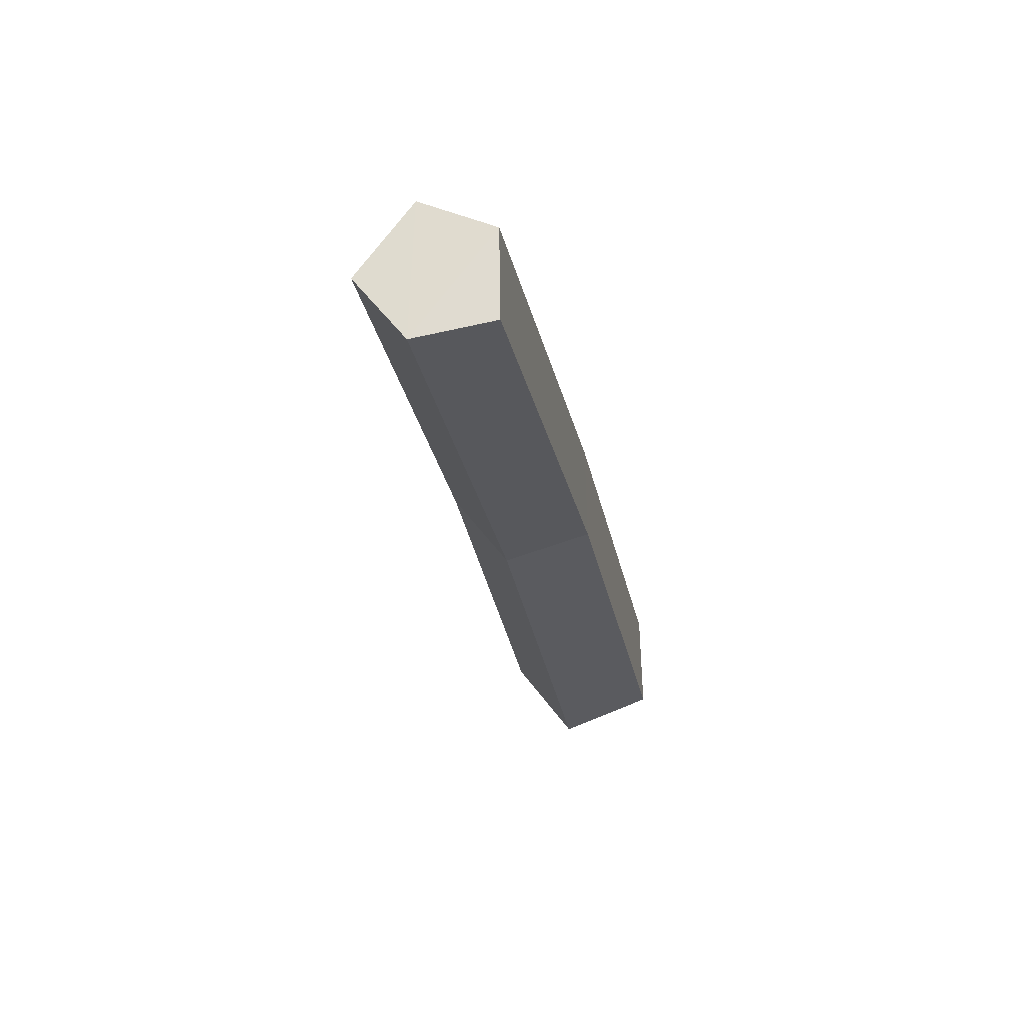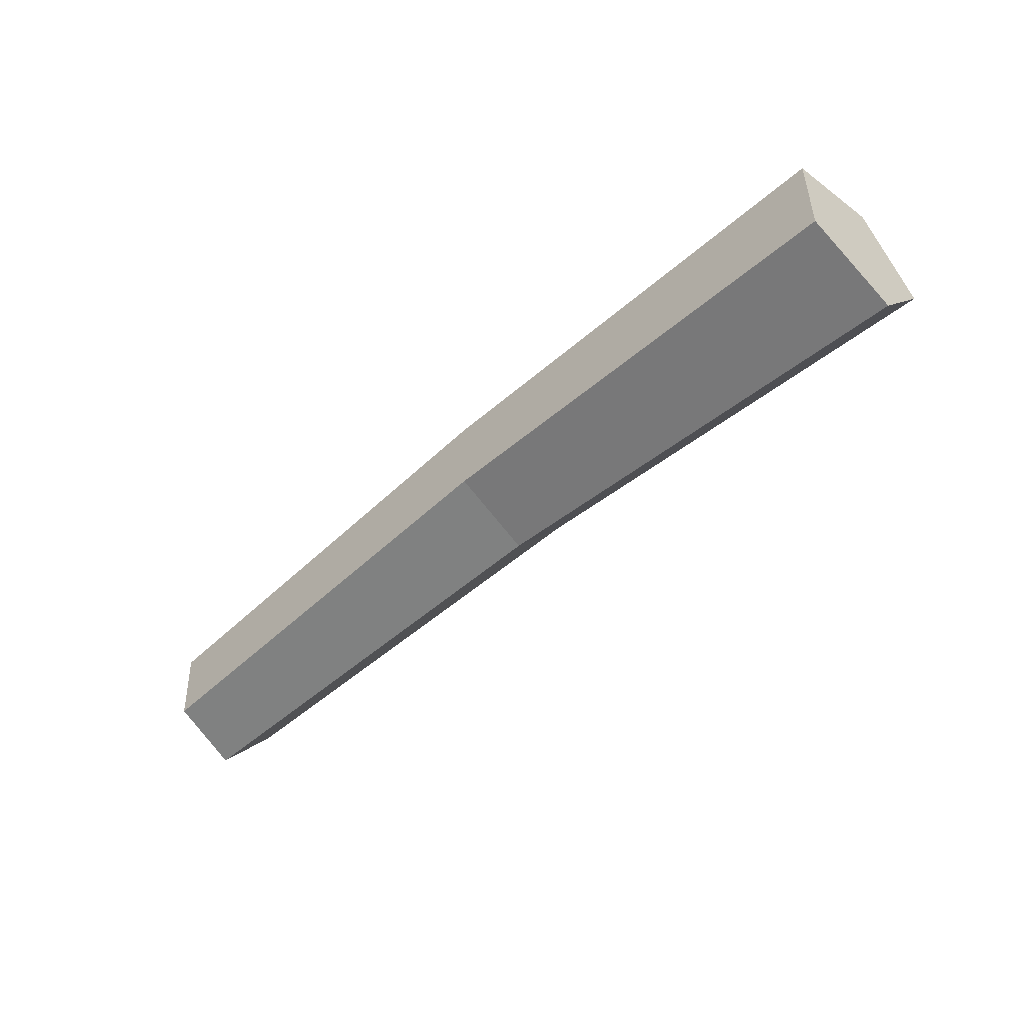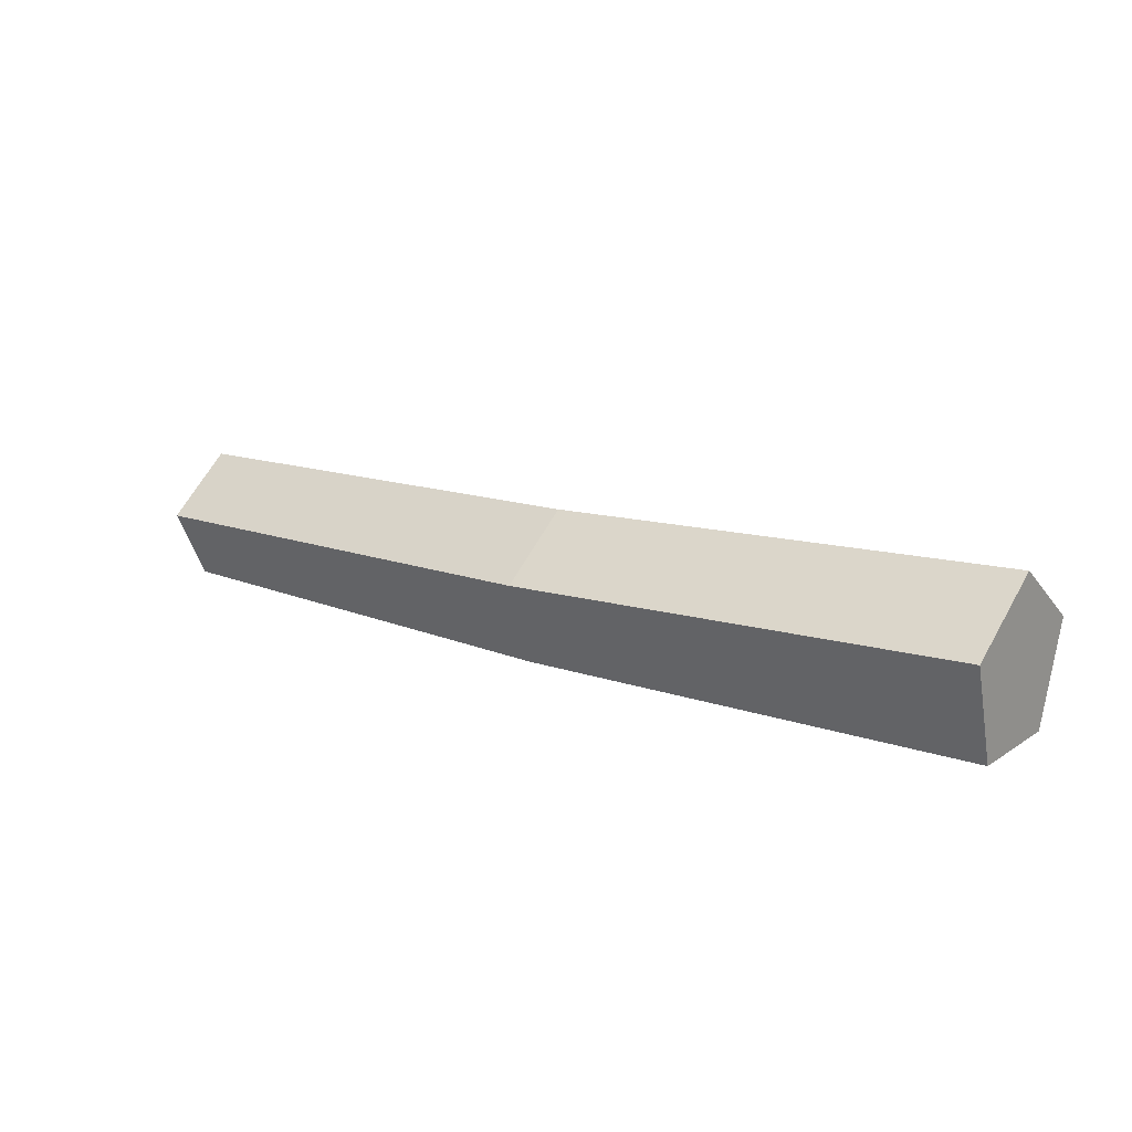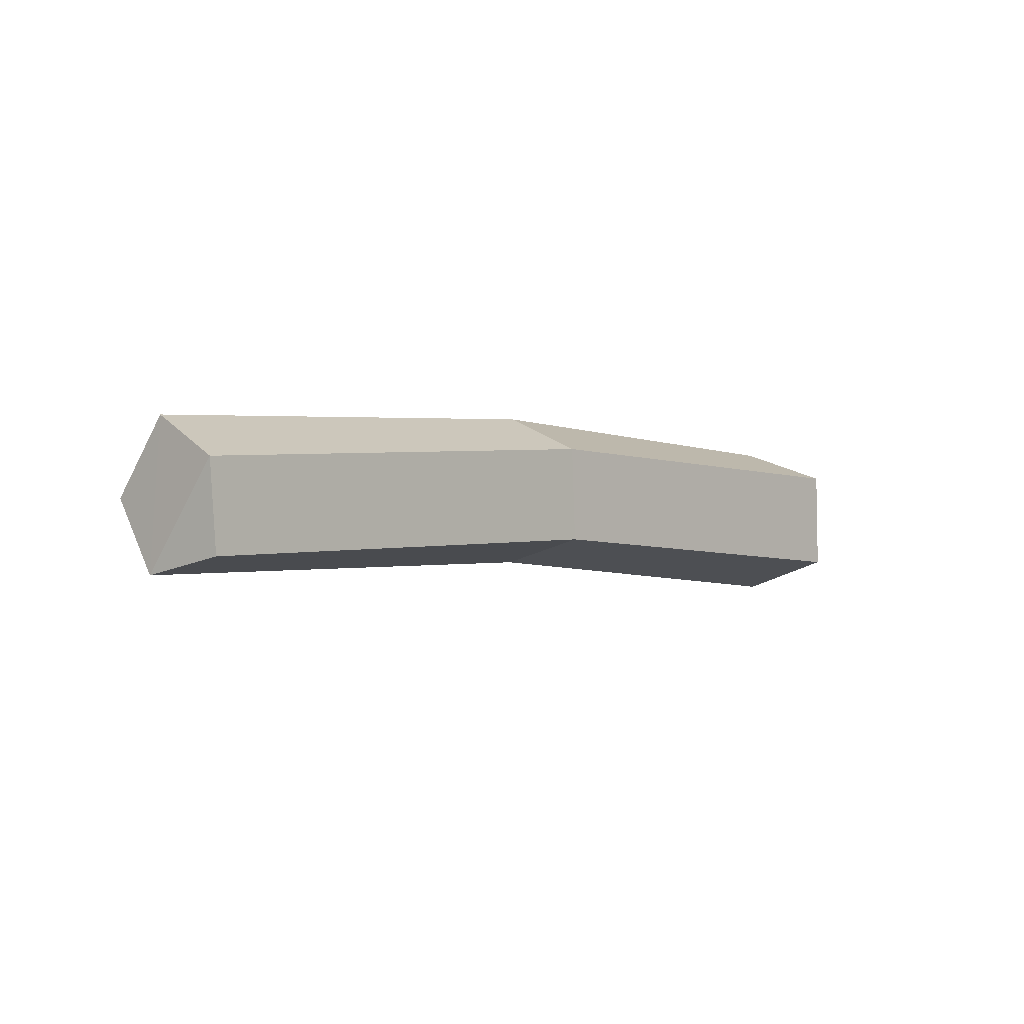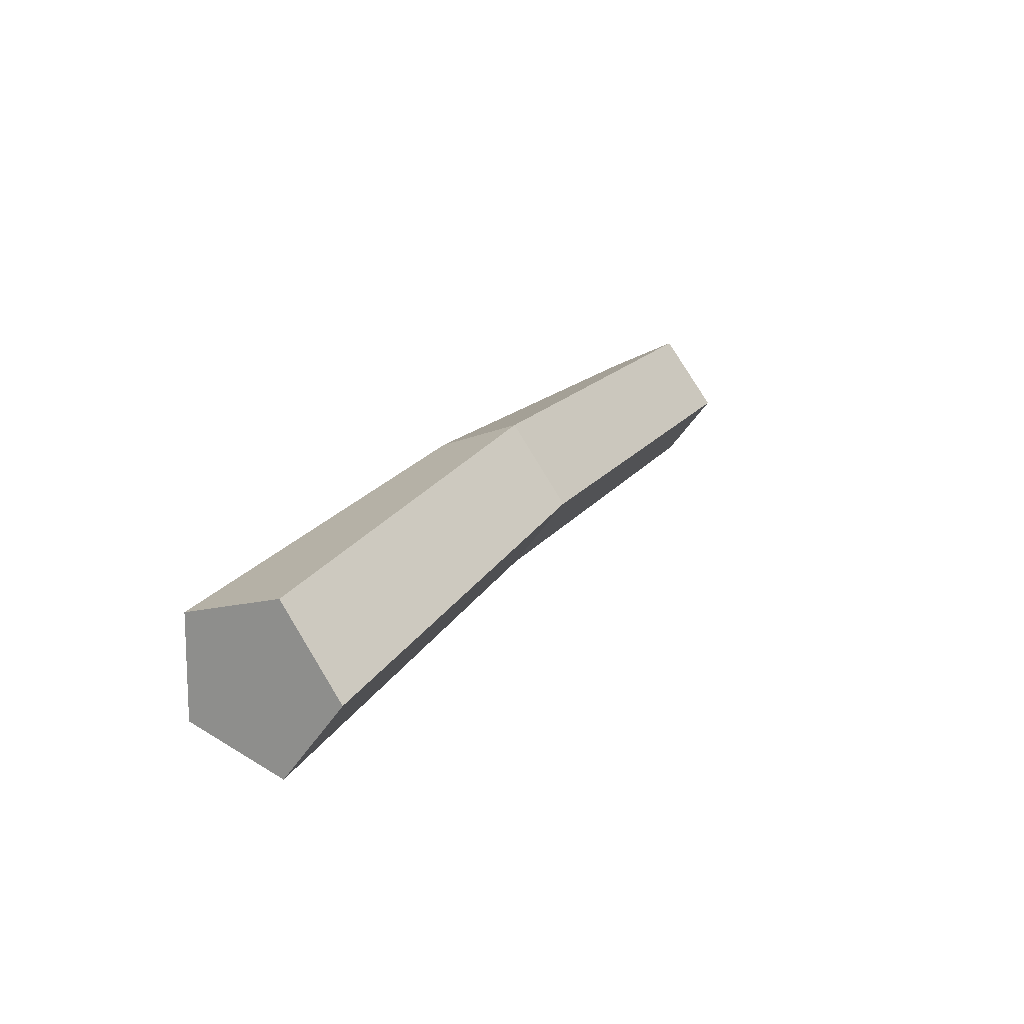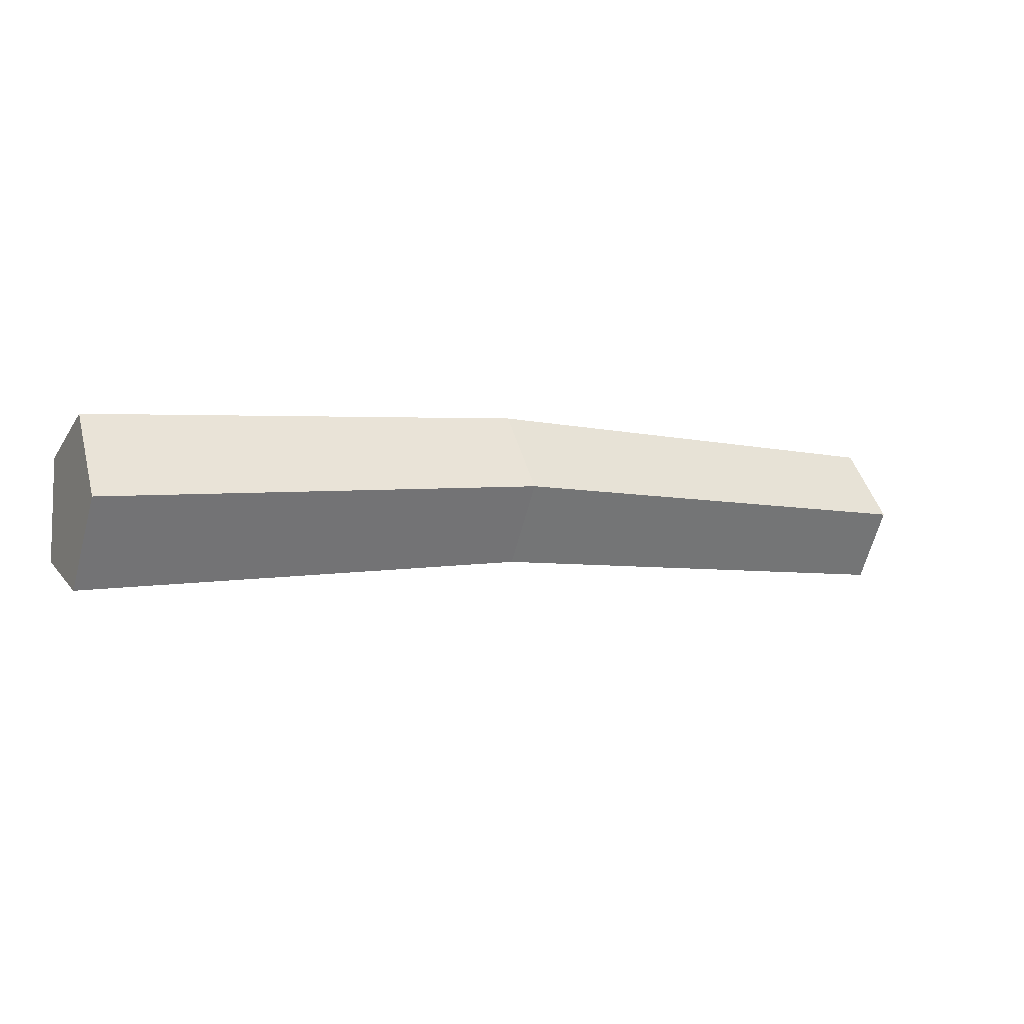
<metadata>
{"format":"obj","ext":"obj","renderer":"f3d","projection":"perspective","resolution":1024,"background":"white","views":[{"elev":-24.0,"azim":-78.7,"up":"+Z"},{"elev":-51.1,"azim":45.5,"up":"+Z"},{"elev":17.6,"azim":37.1,"up":"+Y"},{"elev":0.7,"azim":-47.0,"up":"+Z"},{"elev":18.4,"azim":116.9,"up":"+Z"},{"elev":-6.3,"azim":152.8,"up":"+Z"}]}
</metadata>
<code>
g Acacia_Log_02_Collider
v 0.8827 0.1834 -0.1826
v 0.8827 0.3017 -0.02748
v 0.8827 0.1907 0.1329
v 0.8827 0.00379 0.07696
v 0.8827 -0.000716 -0.1181
v -0.8967 0.1359 -0.09079
v -0.8876 0.2331 0.03602
v -0.8779 0.1322 0.1753
v -0.882 -0.006503 0.1051
v -0.8698 -0.006491 -0.05655
v 0.01334 -0.003603 -0.04719
v -0.000126 0.1596 -0.09658
v 0.009273 0.1614 0.1943
v 0.007262 -0.001357 0.1311
v 0.004435 0.2674 0.04439
f 12 11 10 6
f 14 13 8 9
f 15 12 6 7
f 11 14 9 10
f 13 15 7 8
f 10 9 6
f 8 6 9
f 7 6 8
f 2 3 1
f 4 5 1 3
f 3 2 15 13
f 5 4 14 11
f 2 1 12 15
f 4 3 13 14
f 1 5 11 12

</code>
